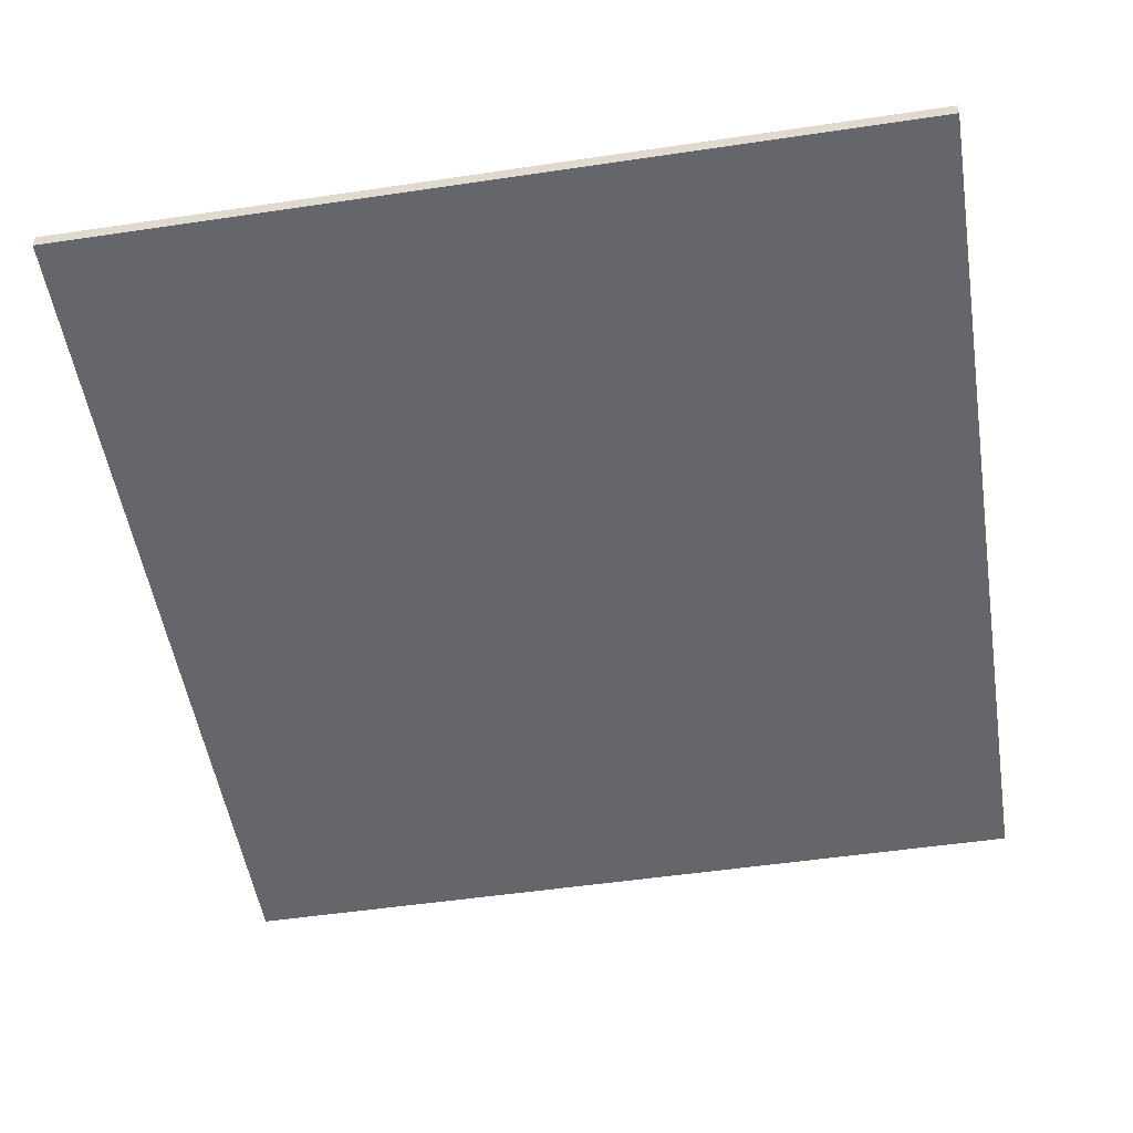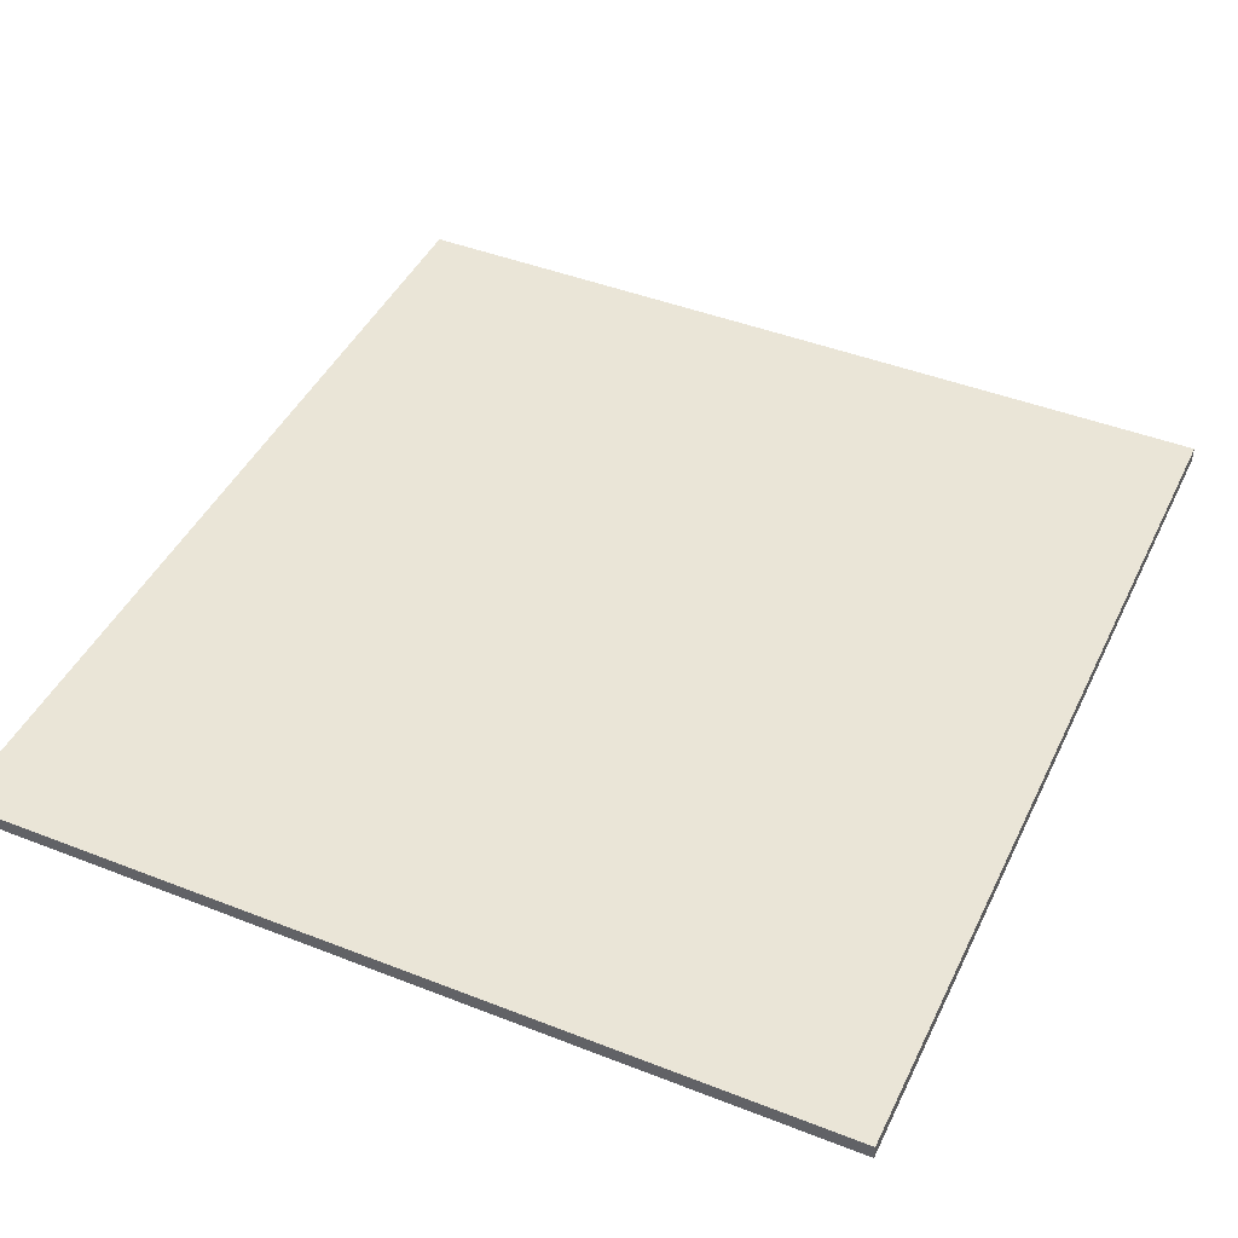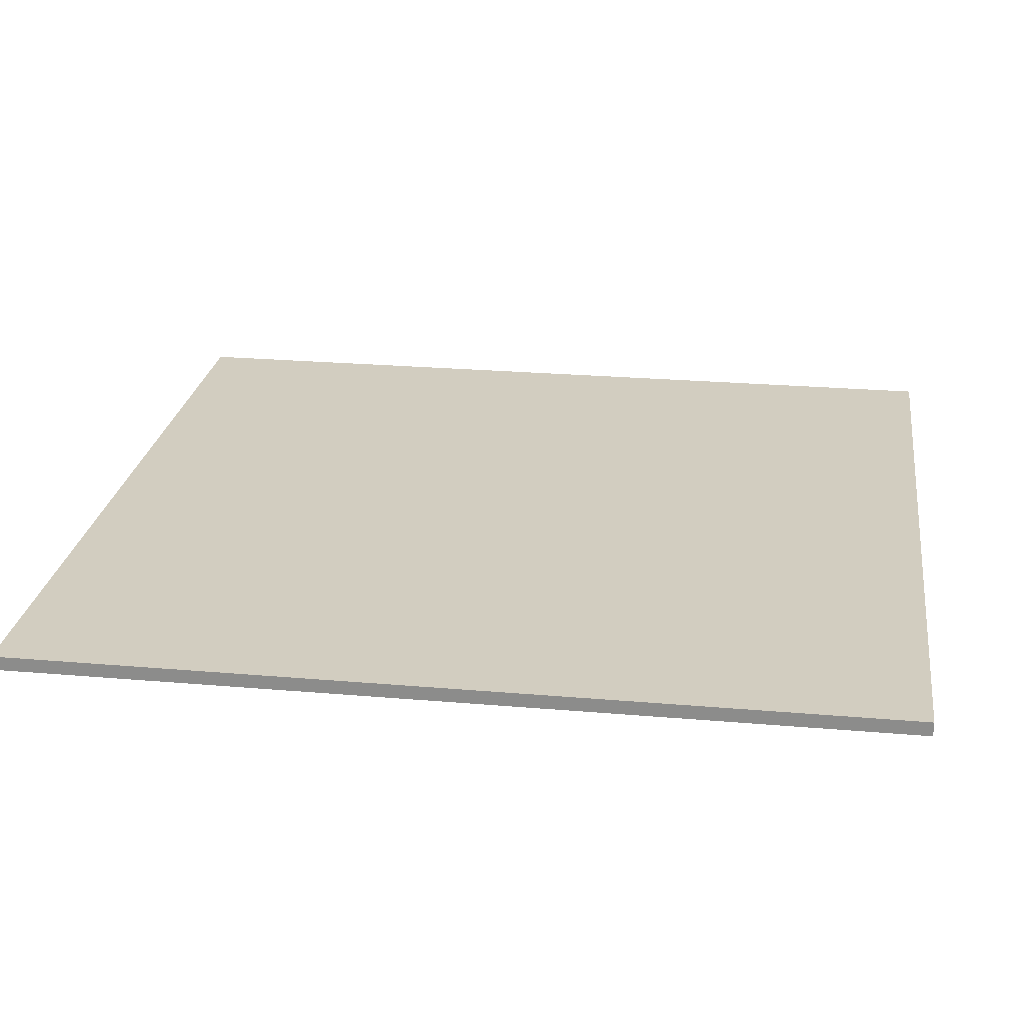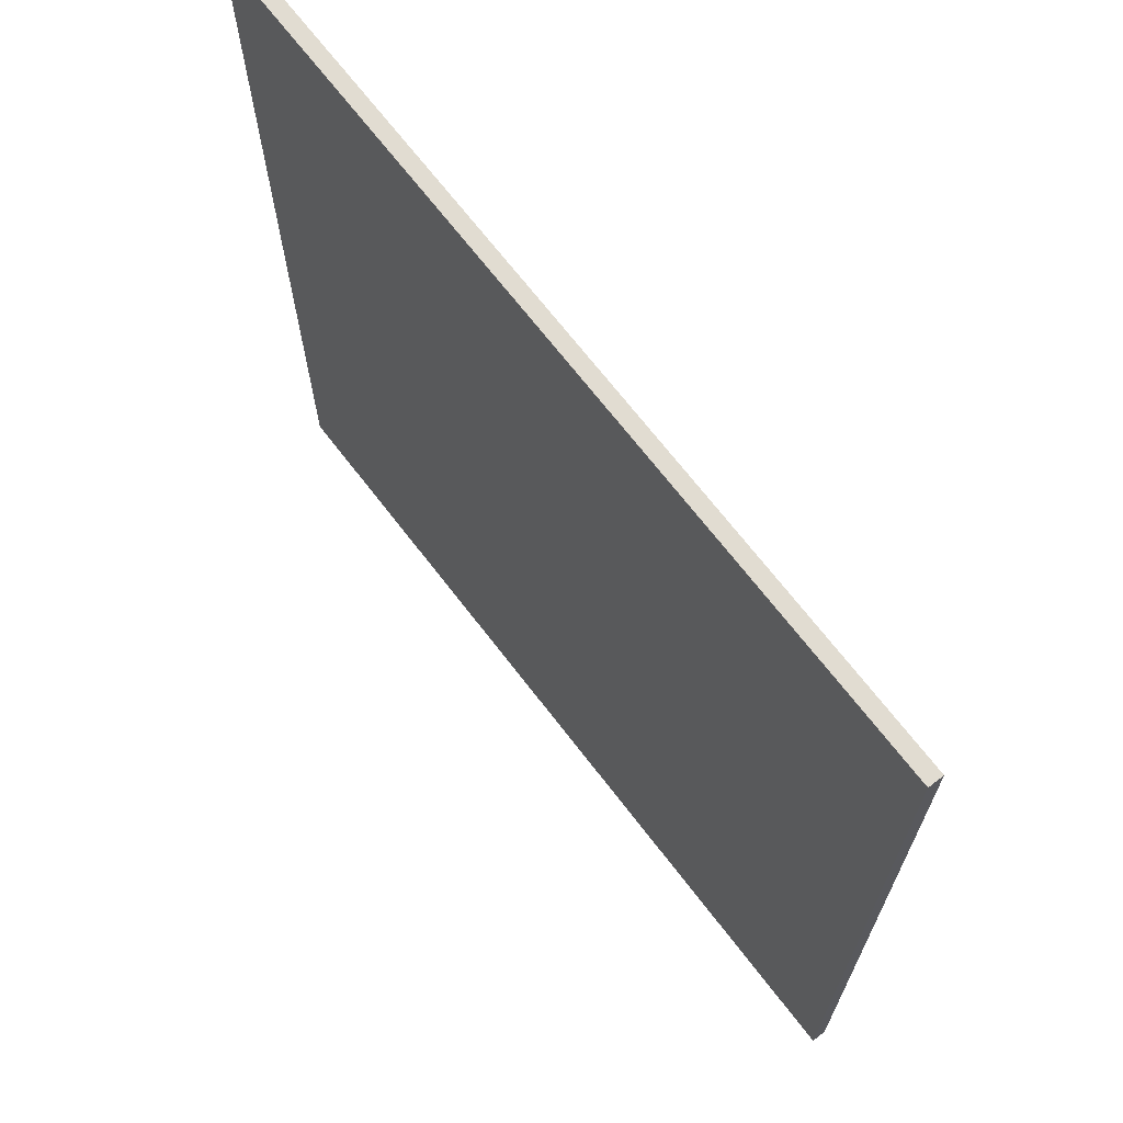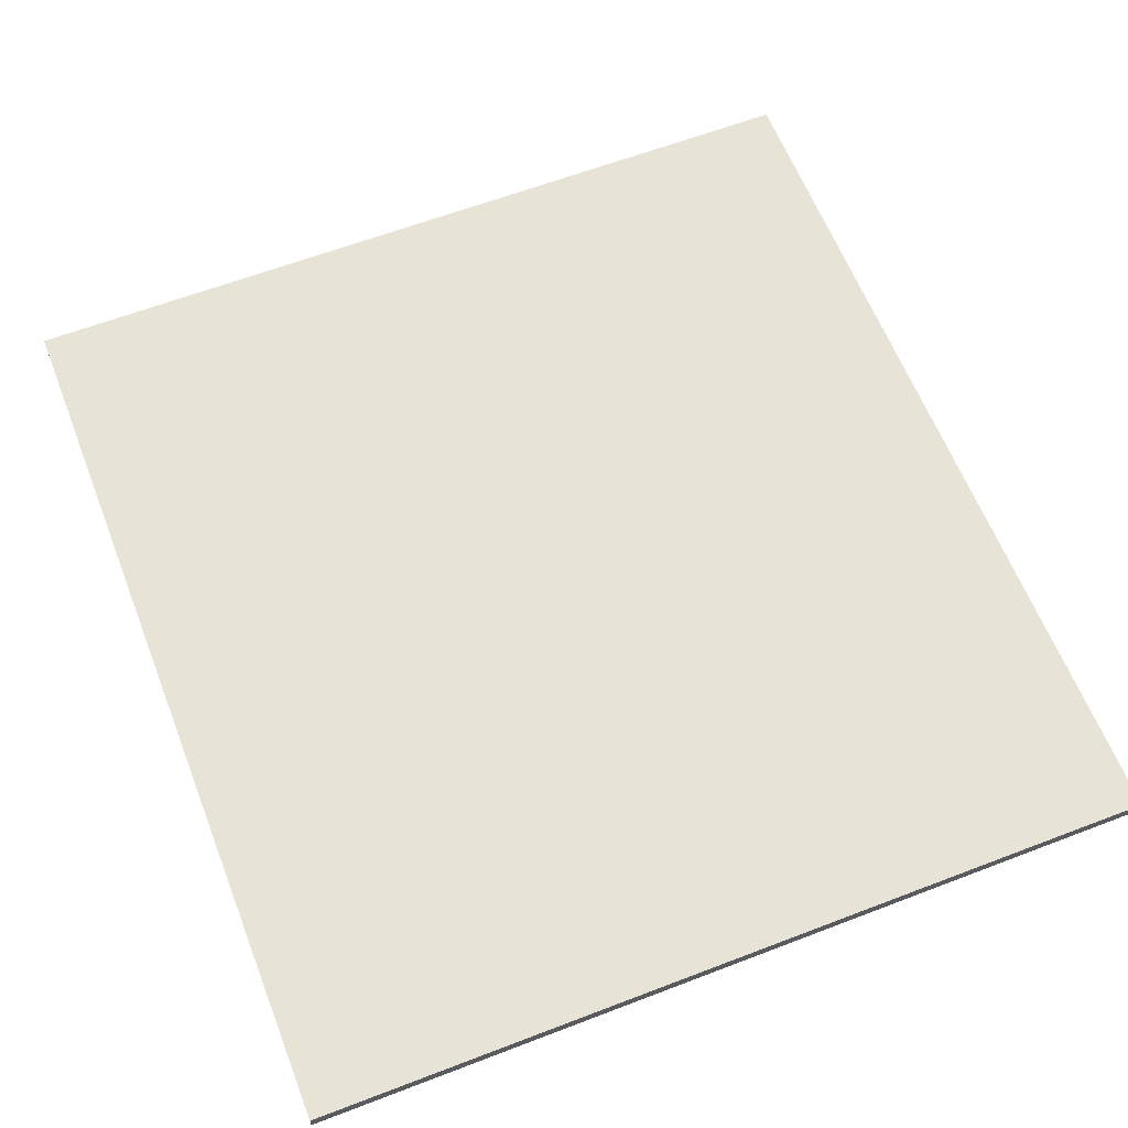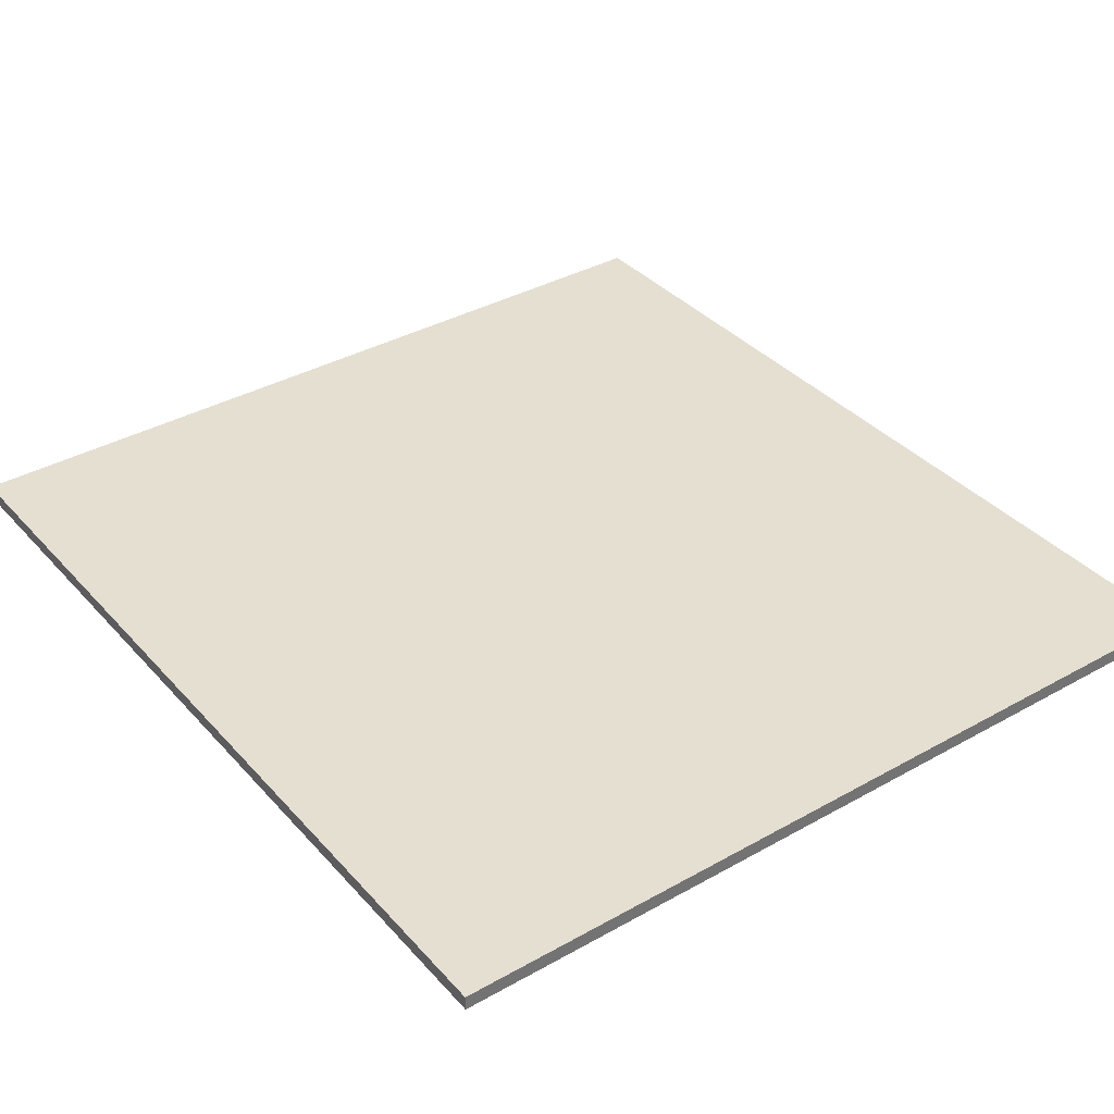
<metadata>
{"format":"obj","ext":"obj","renderer":"f3d","projection":"perspective","resolution":1024,"background":"white","views":[{"elev":-51.9,"azim":-170.9,"up":"+Y"},{"elev":44.3,"azim":24.6,"up":"+Y"},{"elev":24.5,"azim":-81.9,"up":"+Y"},{"elev":69.0,"azim":-127.5,"up":"+Z"},{"elev":61.9,"azim":158.7,"up":"+Y"},{"elev":36.7,"azim":-36.1,"up":"+Y"}]}
</metadata>
<code>
o Ground_Plane.008
v -29 0 -31
v 29 0 -31
v -29 0 31
v 29 0 31
v 29 -1 -31
v -29 -1 -31
v -29 -1 31
v 29 -1 31
f 3 4 2 1
f 7 6 5 8
f 3 7 8 4
f 1 6 7 3
f 4 8 5 2
f 2 5 6 1

</code>
